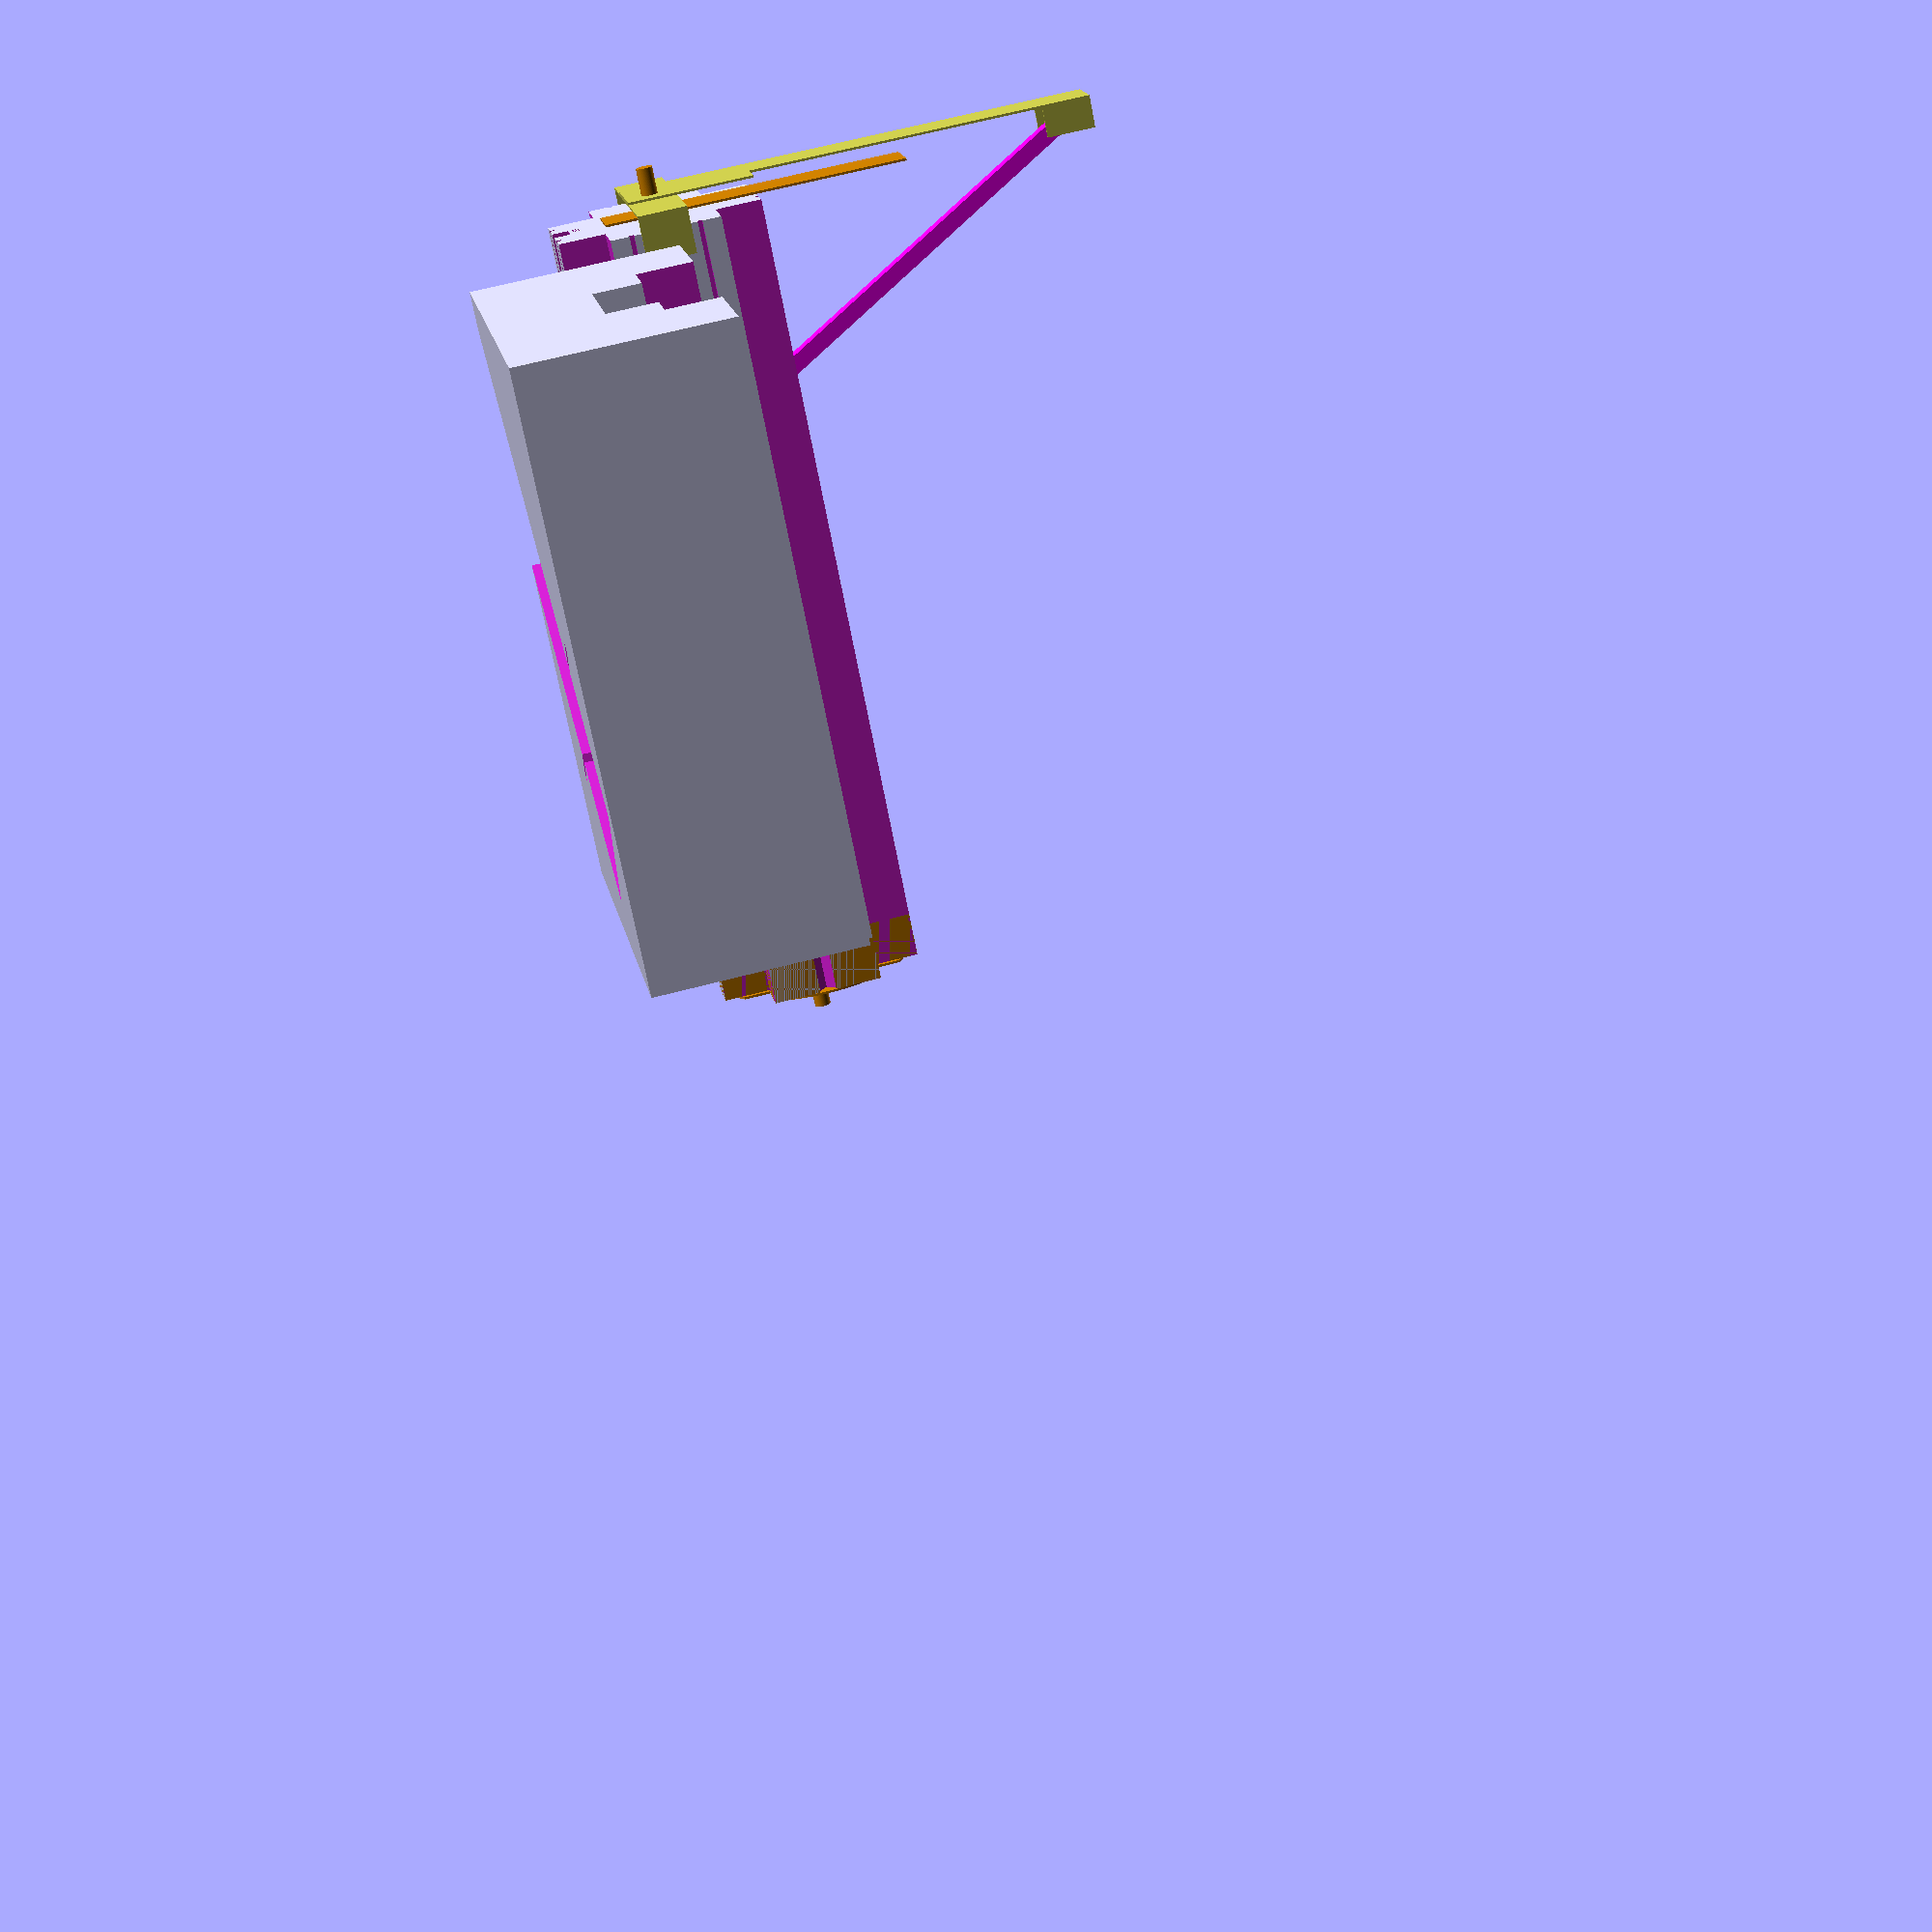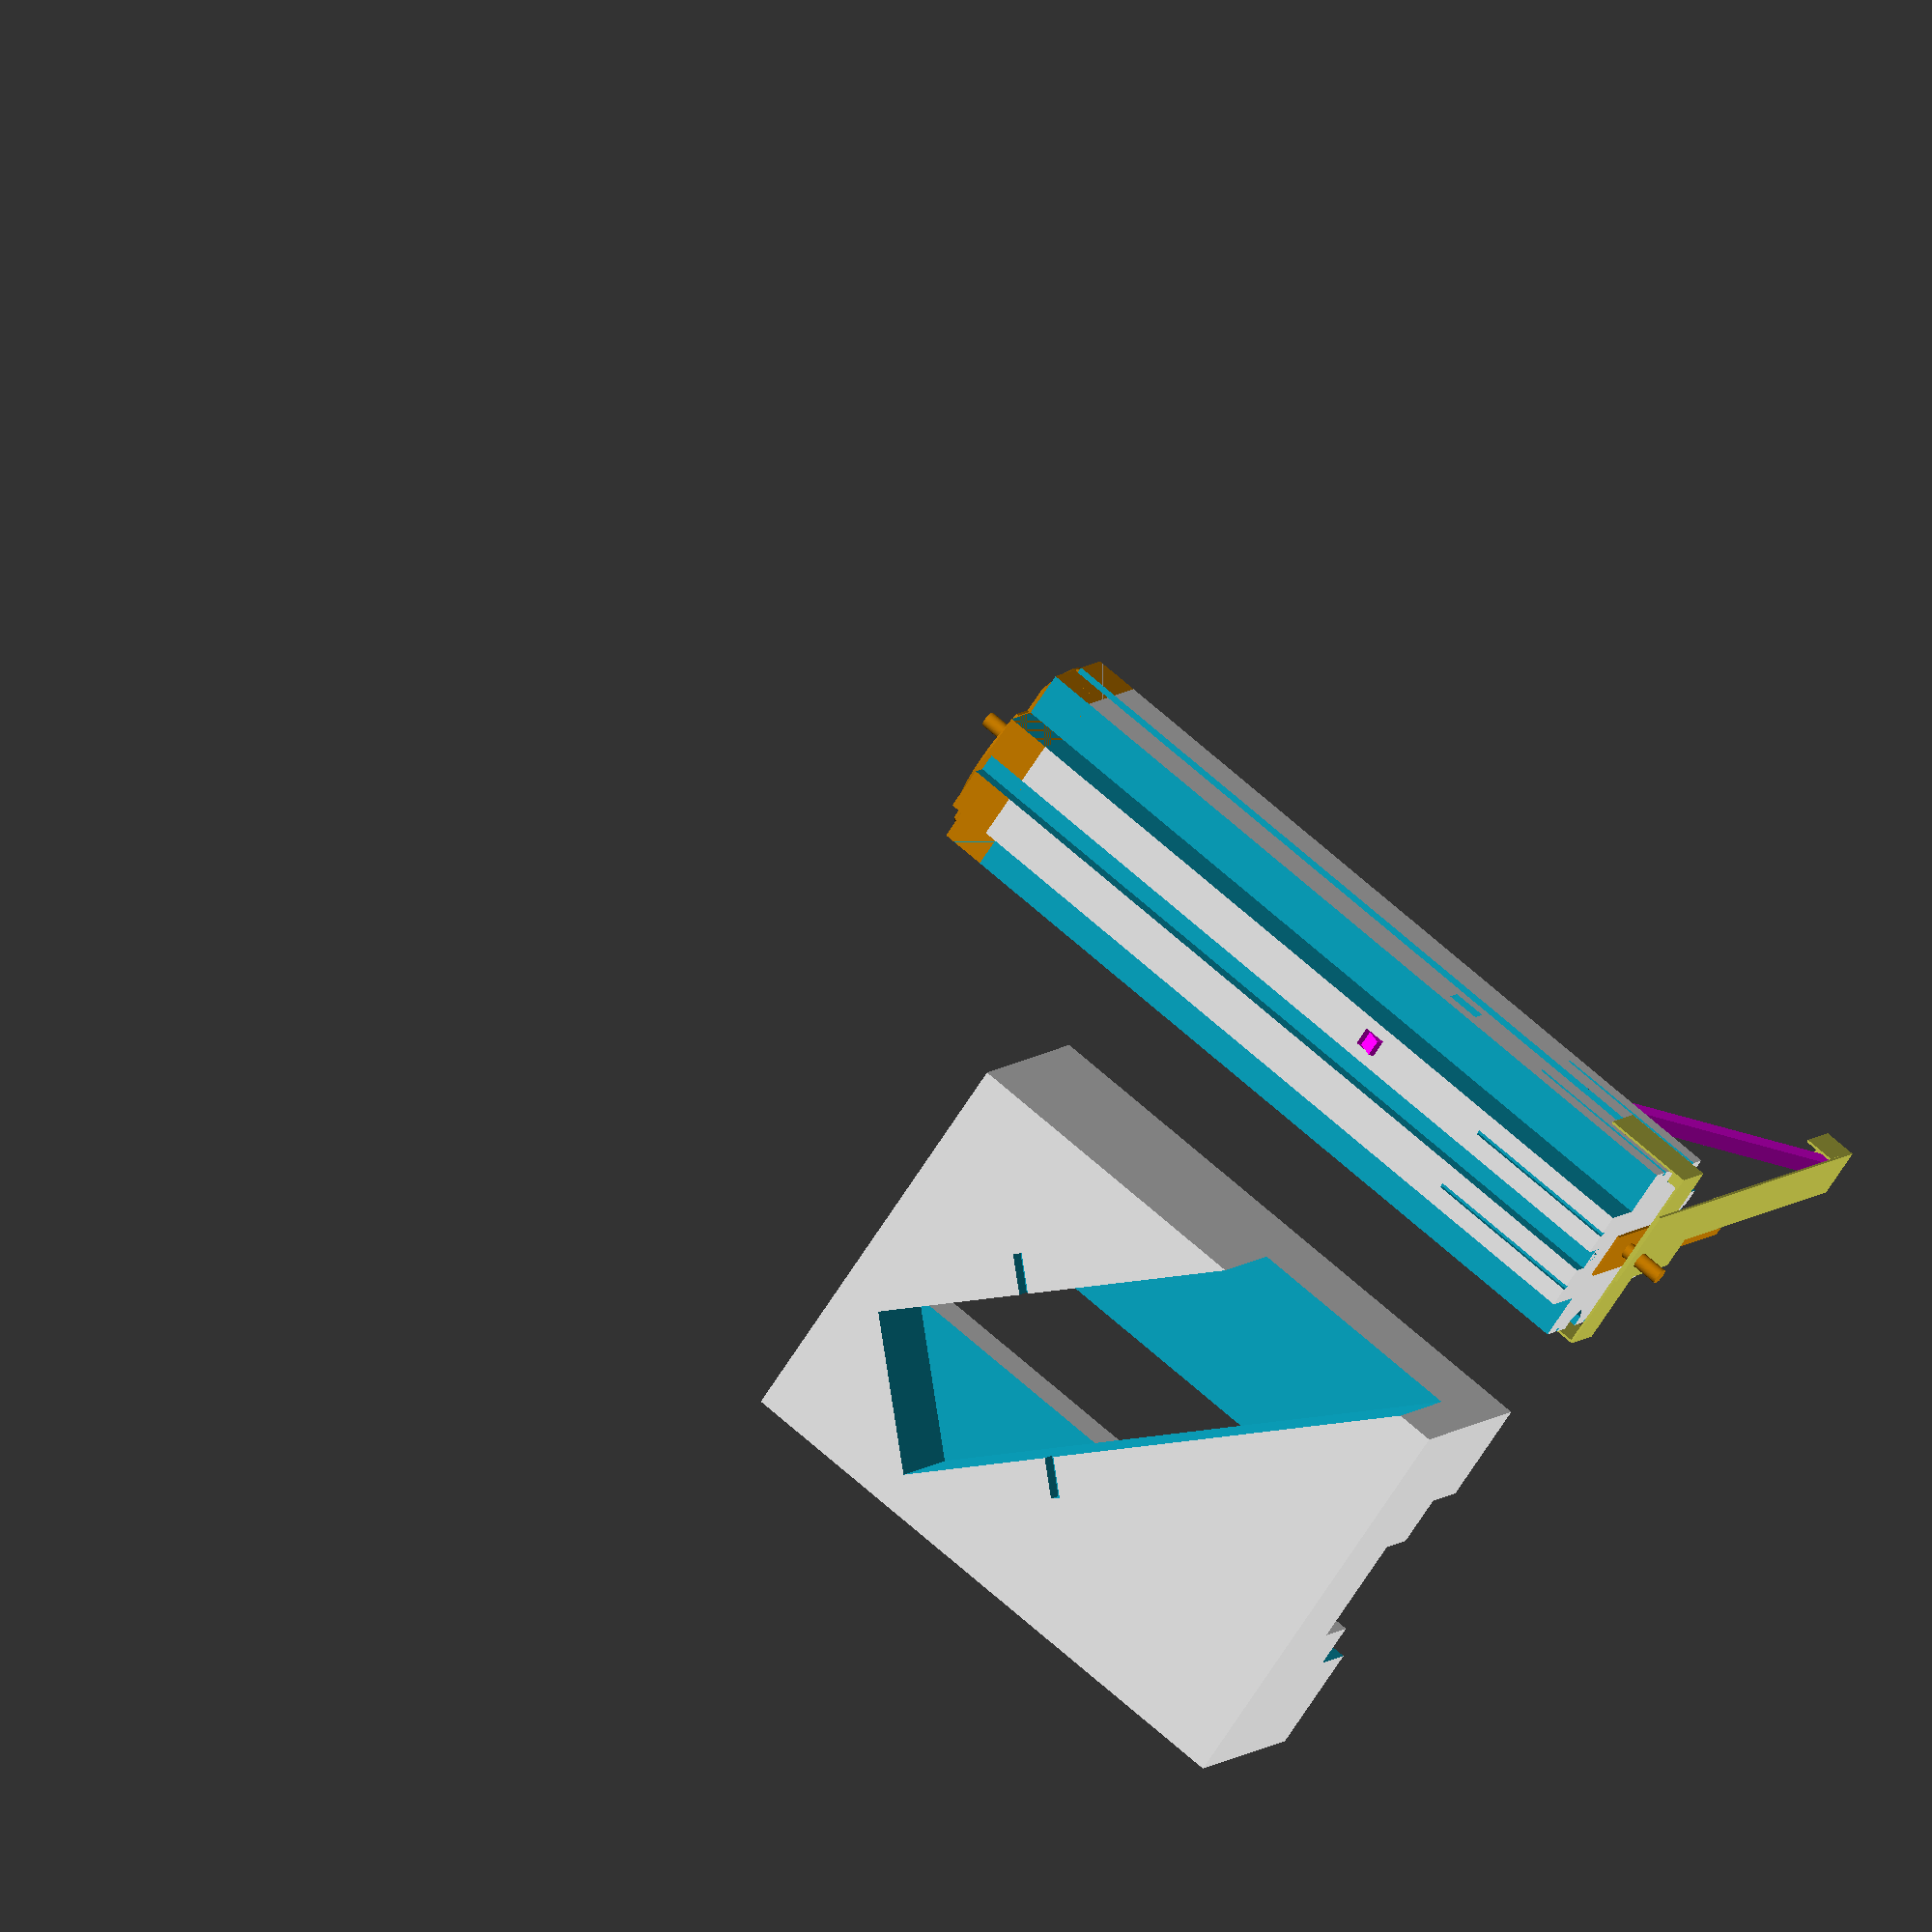
<openscad>
// chopstick (hashi) maker
// Neon22 - github

// User chooses:
//	- length of sticks,
//	- desired start and end diameters (taper)
//	- angle of end cut (45)
//	- amount of tolerance in initial blank for first cut operation

// Instructions:
//  - Assuming a taper from 7mm end to 5mm head (actually adjustable)
// Side1 
//		- planes oversize blank to 7mm thickness
//		- user rotates blank by 90 and so planes two adjacent sides to get to 7mm
// Side2
//		- puts taper onto two sides
// 		- goes from 7-6mm
//		- user planes first two adjacent sides of blank
// Side3
//		- puts taper onto the other two sides
//		- goes from 7mm to 5mm final resulting in equal taper on all sides
//		- user planes remaining two adjacent sides of blank to final taper
// Side4
//		- v cut to bring into octagonal shape approximating round (sanding)
//		- user does all four diagonals of blank
// End cut
//		- end cut does diamond shape at handle end of chopstick(hashi)
//		- user attaches guide and inserts chopstick through top plate guide, 
//		  cuts and rotates 4 times to get pointed (octagonal) end

// Lengths:
// - typically 210mm to 270mm, cooking chopsticks are longer.
// chinese 	- (kuaizi) longer (270) and thicker - do not taper as much as other two.
// korean 	- (jeotgarak, sujeo-with spoon) toughest and heaviest of them all. Medium taper.
// Japanese - (hashi-eating, ryoribashi-cooking, saibashi-serving)
//			- shortest, tapers more than others, taper closer to the end.
//			- can be ribbed near tip to grab fish.
//			- 23cm male, 21cm female, 30cm cooking.
// Perfect length is 1.5 times the distance between tip of your extended thumb and forefiner.



/* [Show] */
//Show part(s) (Print Main, Plane, and Guides)
parts = "all";  // [block:Main unit, plane:Plane holder, guide:Guides, all:All]

// Show guide Chopstick and metal parts
Assembled = "yes"; //[yes,no]

/* [Chopstick dimensions] */

//Length(mm)
chop_len   = 270;  // [200:400]

//base width
chop_maxX  = 7;    // [5:10]

//nose width
chop_minX  = 5;    // [2:10]

//End Prism angle
end_angle  = 30;   // [0:60]

//Max blank size(mm)
blank_max = 10;    // [6:15]


/* [Block dimensions] */

//shoulder width to guide plane
border     = 20;     // [10:60]

//Lead distance (before plane cuts)
lead_distance = 70;  // [30:100]

//Marker lines (depth)
marker_depth = 2;    // [1:3]


/* [Plane block] */

//Width of Plane body
plane_width = 70;         // [20:100]

//Distance from plane nose to blade
plane_nose_to_blade = 70; // [20:100]

//Width of the pane support block
plane_block_width = 180;  // [60:250]

//printing slop for smooth sliding (use wax)
slop = 1;                 // [0:0.25:2]

//Metal washer thickness(end stop)
endstop_thick = 1;        // [1:3]


/* [Hidden] */
cyl_res = 80;
Delta = 0.1;
label_height = 3;  // printed length on end of Block
core_hole  = 7;    // M6 dia of central hole for threaded rod.
M6_height = 5;     // used for dist calc for end stop
visualize = Assembled == "yes" ? true : false;


// full length of device including lead_distance at end
function full_length() = chop_len + lead_distance;
// full width of device including borders
function full_width() = border*4 + chop_maxX;
// sides 1,2 cut halfway to end size (chop_minX)
function half_width() = chop_minX + (chop_maxX-chop_minX) / 2;

function block_width()  = max(full_width()+border*4, plane_block_width);//plane_nose_to_blade * 3 + sin(45)*plane_width; // support the plane
function block_length() = plane_width*2 + lead_distance + border*2;
// want the disk halfway up the end so as to hold the chopstick while planing.
function disc_dia() = full_width()-chop_minX/2;

// rails at each corner of block, running the length of the device
module support_cutaway (offset, thickness=border) {
	translate([offset,-Delta,offset])
		cube(size=[thickness, full_length()+Delta*2, thickness]);
}

// marks the distance to start of the chopstick.
module start_marker(x_offset) {
	translate([x_offset, lead_distance/2-Delta, (full_width()-marker_depth+Delta)/2])
		cube(size=[marker_depth, lead_distance, marker_depth], center=true);
}

module drill_core_hole(distance) {
	rotate([90,0,0])
		cylinder(h=distance, d=core_hole, center=true, $fn=cyl_res);
}

// The main block of the device
module Block() {
	difference () {
		// block
		translate([0,full_length()/2,0])
			cube(size=[full_width(), full_length(), full_width()], center=true);
		//
		for (i=[0:3]) {
			// 4x support borders
			rotate([0,i*90,0]) {
				support_cutaway(full_width()/2 - border+Delta);
			// length markers
			start_marker(full_width()/2-border*1.5+marker_depth/2);
			start_marker(-(full_width()/2-border*1.5+marker_depth/2));
			}
		}
		// central hole
		translate([0,full_length()/2,0])
			drill_core_hole(full_length()+Delta*2);
		// label
		translate([-label_height/2,2,full_width()/2-chop_maxX-label_height*1.5])
		rotate([90,0,0])
		linear_extrude(height=label_height, convexity=6)
			text(str(chop_len), size=label_height);
		// chopstick guide for endstop
		chopstick(chop_maxX, slop);
		// clamp spot for end planing
		chop_clamp();
	}
}

module washer(dia) {
	intersection() {
		translate([0,-border,0])
			Block();
		rotate([90,0,0])
			cylinder(h=endstop_thick,d=dia, center=true, $fn=cyl_res);
		
	}
}


module metal(dia) {
	color([0.8,0.5,0]) {
		// bolt
		translate([0,full_length()/2,0])
			drill_core_hole(full_length()+border*2);
		// vice_tag
		translate([0,-1,-full_width()/2])
			cube(size=[core_hole*3, endstop_thick, full_width()*1.5], center=true);
		// disc
		translate([0,full_length()+endstop_thick+Delta,0])
			washer(dia);
	}
}

// first side is the correct depth for the blank
module side1() {
	translate([-(blank_max)/2,-Delta,full_width()/2-chop_maxX+Delta])
		cube(size=[blank_max, full_length()+Delta*2, chop_maxX]);
}

// second side trims nose down to half_width
// - angles up at the nose
module side2() {
	up = 90 - atan2(chop_len,(chop_maxX-chop_minX)/2);
	translate([0, lead_distance-Delta, full_width()/2-chop_maxX])
	rotate([up,0,0])
	translate([-chop_maxX/2,-lead_distance,0])
		cube(size=[chop_maxX, full_length()+Delta*2, chop_maxX]);
	// cut for lead excess
	translate([-chop_maxX/2,0,full_width()/2-chop_maxX/2])
		cube(size=[chop_maxX, lead_distance, chop_maxX]);
}

// third side trims nose down to final size 
module side3() {
	up = 90 - atan2(chop_len,chop_maxX-chop_minX);
	translate([0, lead_distance-Delta, full_width()/2-chop_maxX])
	rotate([up,0,0])
	translate([-chop_maxX/2,-lead_distance,0])
		cube(size=[chop_maxX, full_length()+Delta*2, chop_maxX]);
	// cut for lead excess
	translate([-chop_maxX/2,0,full_width()/2-chop_maxX/2])
		cube(size=[chop_maxX, lead_distance, chop_maxX]);
}

// side 4 is on a diagonal and takes the four corners off to an octagon.
module side4() {
	up = 90 - atan2(chop_len,chop_maxX-chop_minX);
	translate([0,lead_distance, full_width()/2-chop_maxX/1.7])
	rotate([up,0,0])
	translate([0,-lead_distance,0])
	rotate([-90,0,0])
	rotate([0,0,45])
	translate([0,0,-Delta*2])
	linear_extrude(height=full_length()+Delta*4, scale=chop_minX/chop_maxX)
		square(size=[chop_maxX,chop_maxX], center=true);
}


module Chopstick_maker(show) {
	difference() {
		Block();
		// the sides
		side1();
		rotate([0,90,0])
			side2();
		rotate([0,180,0])
			side3();
		rotate([0,-90,0])
			hull() { // for clearance
				side4();
				translate([0,0,chop_maxX])
					side4();
			}
	}
	// disc on end(as a stop), bolt, vice tab
	dia = disc_dia();
	echo(str("Washer dia= ",dia,"mm (thick)"));
	echo(str("Cut/File Washer (or metal blank) to shape."));
	if (show) {
		metal(dia);
	}
}


// The main block shape but with slop used as a negative to make the plane_block
module block_negative()  {
	difference () {
		// block
		translate([-full_width()/2,0,0])
			cube(size=[full_width()+slop*2, full_length(), full_width()/2]);
		//
		translate([0,0,-slop])
		for (i=[0:1]) {
			rotate([0,-i*90,0])
			translate([0,0,slop])
				support_cutaway(full_width()/2 - border+Delta, border+slop*2);
		}
	}
}

// hole that is shape of the plane
module plane_negative() {
	off = (plane_nose_to_blade-plane_width/2)*sin(45);
	extra = plane_nose_to_blade*3;
	translate([-off, block_length()-border, full_width()/2-Delta*2])
	rotate([0,0,45])
	translate([-plane_width,-plane_nose_to_blade-extra,0])
	union() { // plane and line where blade is
		cube(size=[plane_width, plane_nose_to_blade+extra, block_width()/2] );
		translate([-plane_width*0.25, extra, block_width()/5])
			cube(size=[plane_width*1.5, marker_depth*2, block_width()/2]);
	}
}

// Block for holding the Plane.
module Chopstick_plane() {
	difference() {
		// Plane block
		translate([0,block_length()/2,full_width()/2])
			cube(size=[block_width(), block_length(), full_width()], center=true);
		// sloppy block_negative
		translate([0,-Delta,-Delta])
			block_negative();
		// hole for plane
		plane_negative();
	}
}

// positions the chopstick for prism cut on end
module End_stop() {
	vert_len = (chop_len+chop_maxX/2)*cos(end_angle)-full_width()/2;
	color([0.8,0.8,0.3]) {
		translate([0,-(endstop_thick*2+M6_height),0]) 
		difference() {
			union() {
				// endplate
				cube(size=[full_width()+endstop_thick*2+Delta*2, endstop_thick, core_hole*3], center=true);
				// left
				translate([-full_width()/2-endstop_thick-Delta,-endstop_thick/2,-core_hole*1.5])
					cube(size=[endstop_thick, border,core_hole*3,]);
				// right
				translate([full_width()/2+Delta,-endstop_thick/2,-core_hole*1.5]) {
					cube(size=[endstop_thick, border*2,core_hole*3]);
					// cube right
					translate([-chop_maxX+Delta*2, 0, chop_maxX+Delta])
						cube(size=[chop_maxX-Delta, border*2, chop_maxX-Delta*2]);
				}
			}
			// core_hole
			drill_core_hole(border);
		}
		// vertical hang
		difference() {
			translate([-core_hole*1.5,-(endstop_thick*3.5+M6_height),-full_width()/2]) 
				cube(size=[core_hole*3, endstop_thick, full_width()/2+core_hole*1.5]);
			// core_hole
			drill_core_hole(border);
		}
		translate([-core_hole*1.5+chop_maxX*2,-(endstop_thick*3.5+M6_height),-(vert_len)]) 
			cube(size=[core_hole*3, endstop_thick, vert_len+core_hole*1.5]);
		// foot
		translate([-core_hole*1.5+chop_maxX*2,-(endstop_thick*3.5+M6_height),-(vert_len)]) 
			cube(size=[core_hole*3, chop_maxX*2, endstop_thick]);
		translate([-core_hole*1.5+chop_maxX*2+endstop_thick,-(endstop_thick*3.5+M6_height),-(vert_len)]) 
		rotate([0,-90,0])
			cube(size=[core_hole*3, chop_maxX*2, endstop_thick]);
		translate([core_hole*1.5+chop_maxX*2,-(endstop_thick*3.5+M6_height),-(vert_len)]) 
		rotate([0,-90,0])
			cube(size=[core_hole*3, chop_maxX*2, endstop_thick]);
	}
}

// A standin chopstick to visualise endstop position.
// - visually useful as a reference
module chopstick(extra_len=0, extra_width=0) {
	// extra_len is for the negative hole_cut and extends hole
	color([1,0,1])
	translate([chop_maxX*2,-(chop_maxX+endstop_thick)*sin(end_angle),-chop_len*cos(end_angle)+full_width()/2])
	rotate([90-end_angle,0,0])
	translate([-chop_maxX/2,0,-chop_maxX/2-extra_width/2])
		cube(size=[chop_maxX+extra_width, chop_len+extra_len, chop_maxX+extra_width]);
}

// small pin to clamp the chopstick when doing final end prism.
module chop_clamp() {
	hole_Z = full_width()/2-border-chop_maxX*2;
	hole_y = (chop_len-full_width()/2-chop_maxX*2) * sin(end_angle);
	translate([chop_maxX*2, hole_y, hole_Z])
	cube(size=[full_width()/2-chop_maxX*2+Delta*2, chop_maxX*2+Delta*2, chop_maxX+Delta*2]);
}


// final assembly
module maker() {
	if ((parts == "block") || (parts == "all")) {
		Chopstick_maker(visualize);
	}
	if ((parts == "plane") || (parts == "all")) {
		translate([-block_width(),0,0])
			Chopstick_plane();
	}
	if ((parts == "guide") || (parts == "all")) {
		End_stop();
	}
	if (visualize) {
		chopstick();
		if (parts == "guide") {
			translate([0,-border,0]) {
				washer(disc_dia());
				translate([core_hole,0,0])
				rotate([90,0,0])
				linear_extrude(height=label_height/2, convexity=6)
					text(str(disc_dia()), size=label_height*1.5);
			}
		}
	}
}

maker();
</openscad>
<views>
elev=115.2 azim=313.1 roll=105.0 proj=p view=solid
elev=171.6 azim=125.4 roll=156.5 proj=o view=solid
</views>
